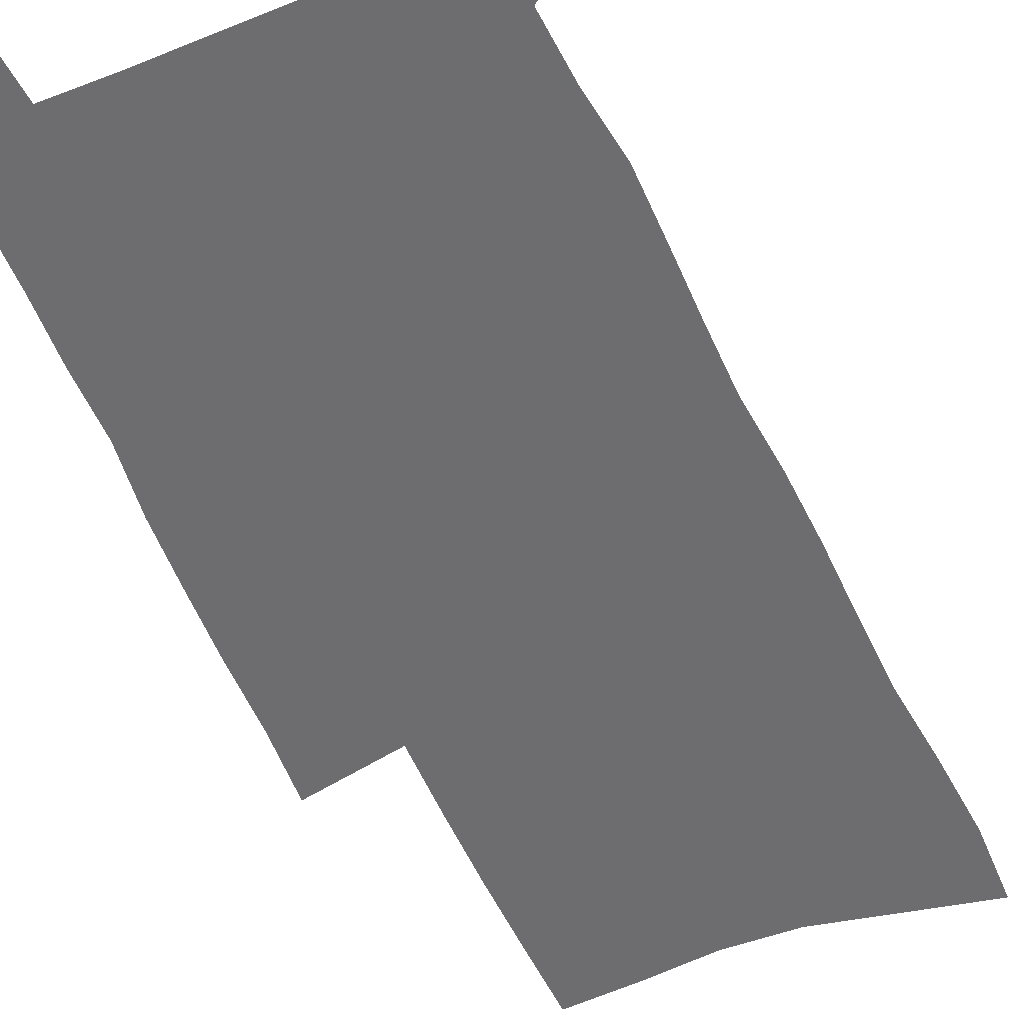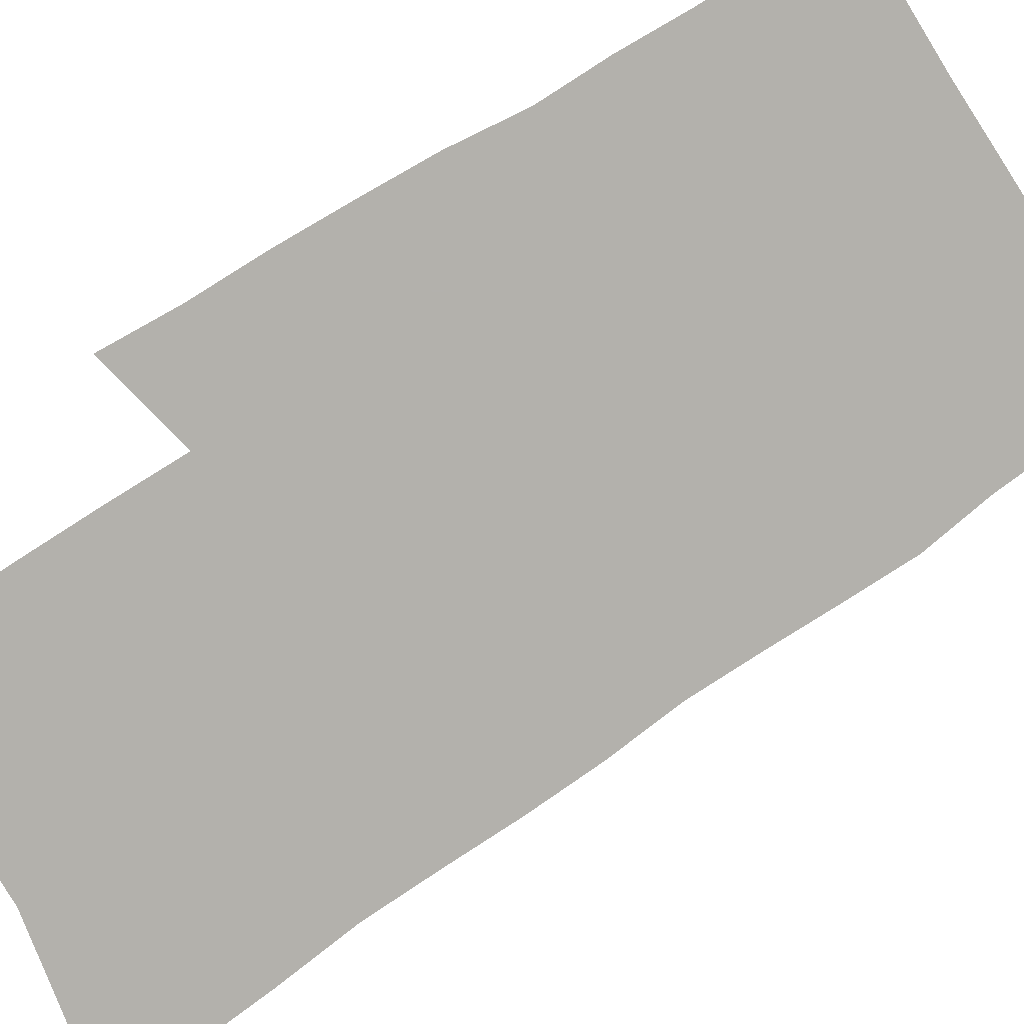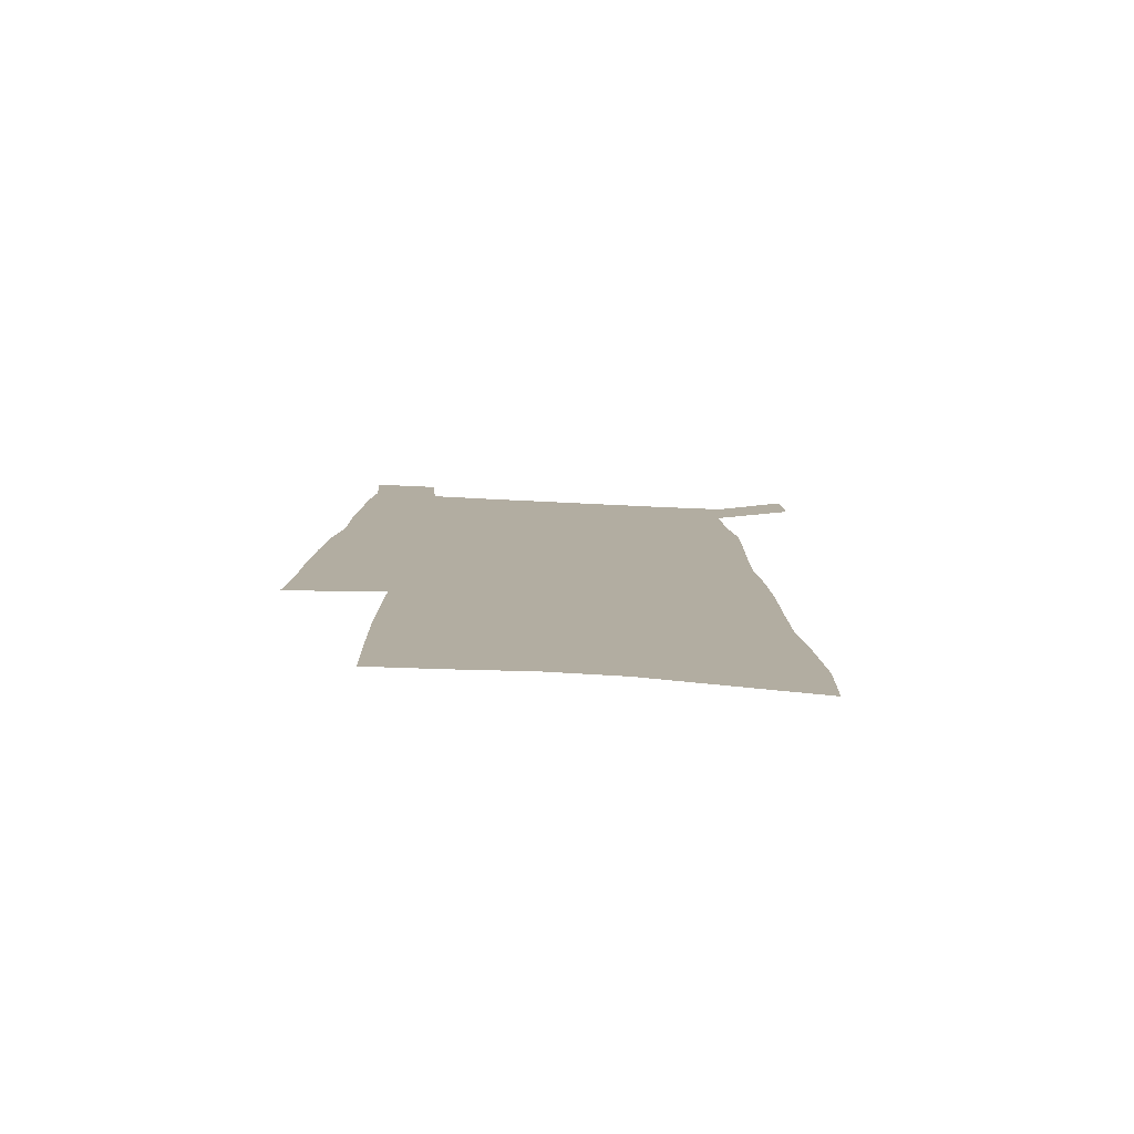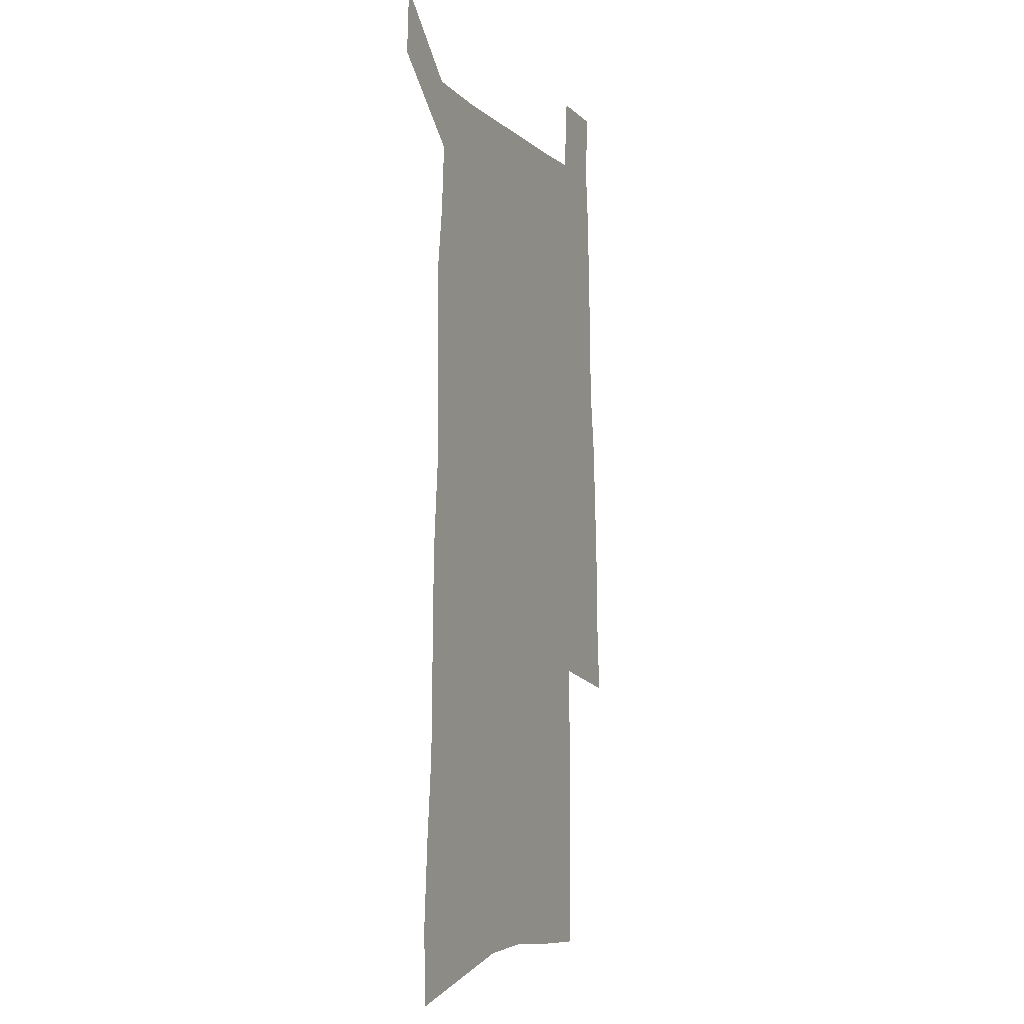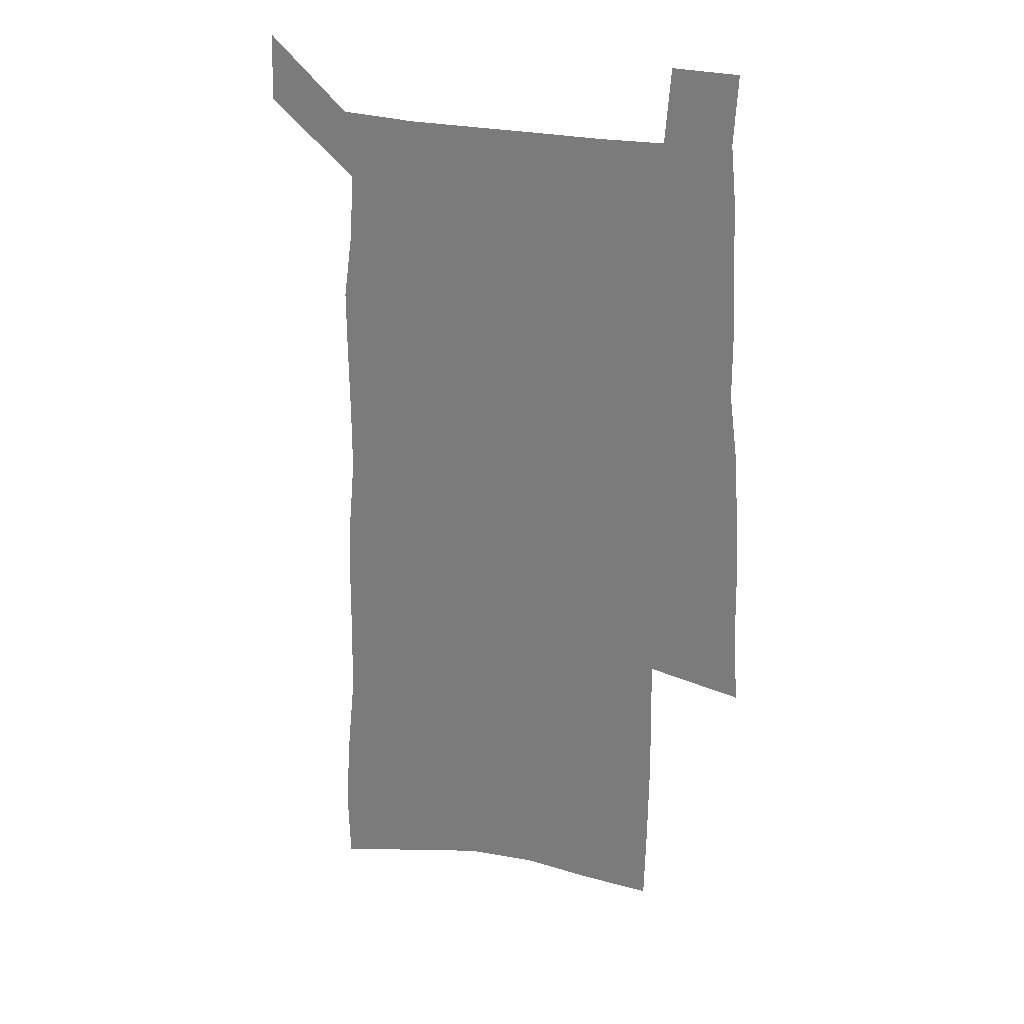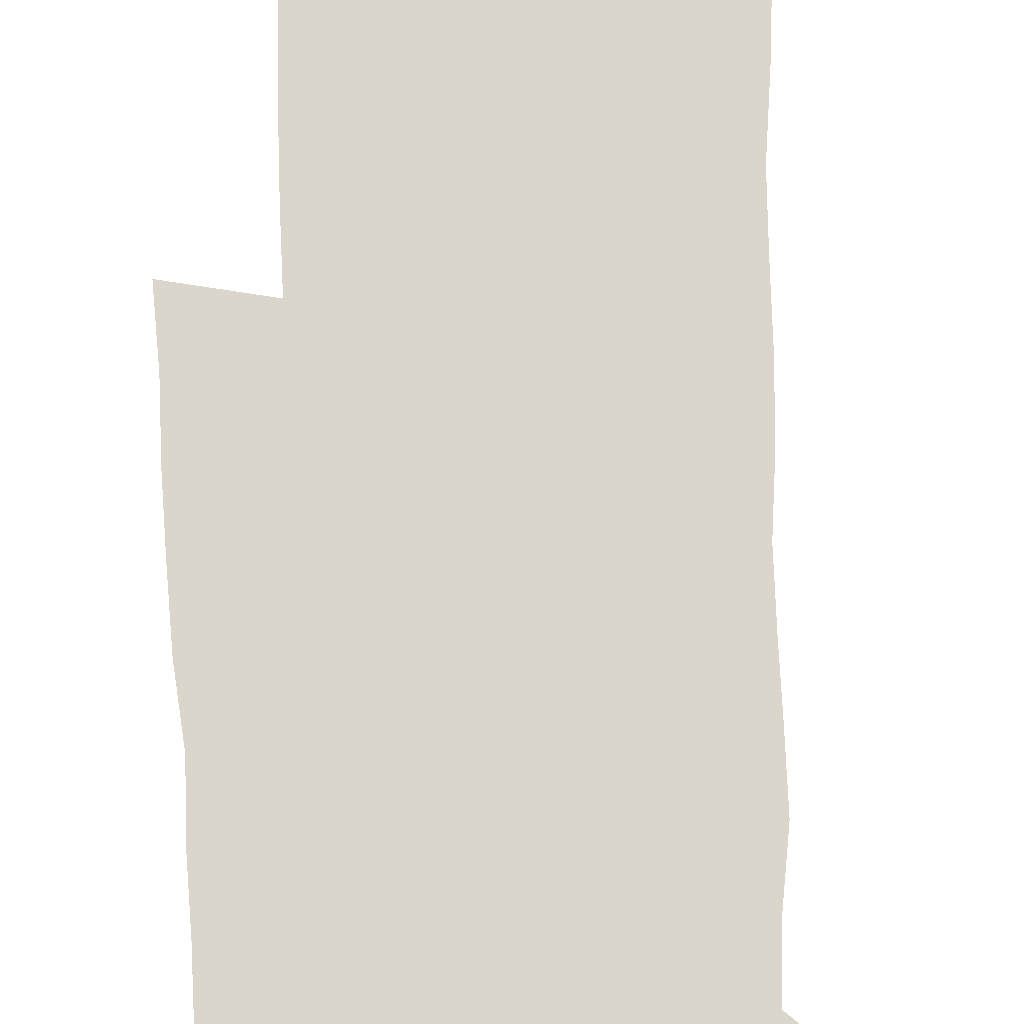
<metadata>
{"format":"obj","ext":"obj","renderer":"f3d","projection":"perspective","resolution":1024,"background":"white","views":[{"elev":-54.1,"azim":-156.4,"up":"+Z"},{"elev":-79.1,"azim":123.1,"up":"+Z"},{"elev":-79.8,"azim":177.3,"up":"+Y"},{"elev":-6.1,"azim":-66.2,"up":"+Y"},{"elev":27.4,"azim":18.4,"up":"+Y"},{"elev":73.5,"azim":178.2,"up":"+Z"}]}
</metadata>
<code>
v 561.9 397.8 0
v 561.9 398.9 0
v 562.7 382.2 0
v 562.7 383.5 0
v 562.7 384.8 0
v 562.9 386.2 0
v 562.9 387.4 0
v 562.9 388.6 0
v 563 389.8 0
v 563.1 391 0
v 563.1 392.2 0
v 563.1 393.3 0
v 563.1 394.4 0
v 563.2 395.5 0
v 563.3 396.6 0
v 563.2 397.7 0
v 564 382.5 0
v 564.3 384 0
v 564.3 385.3 0
v 564.3 386.5 0
v 564.3 387.7 0
v 564.3 388.8 0
v 564.3 390 0
v 564.4 391.2 0
v 564.4 392.2 0
v 564.4 393.3 0
v 564.5 394.4 0
v 564.4 395.5 0
v 564.4 396.6 0
v 564.4 397.6 0
v 565.3 382.8 0
v 565.4 384.1 0
v 565.5 385.4 0
v 565.5 386.6 0
v 565.5 387.8 0
v 565.5 388.9 0
v 565.5 390.1 0
v 565.5 391.2 0
v 565.6 392.3 0
v 565.6 393.4 0
v 565.5 394.4 0
v 565.6 395.5 0
v 565.5 396.6 0
v 565.5 397.6 0
v 566.5 382.8 0
v 566.6 384.3 0
v 566.6 385.5 0
v 566.6 386.6 0
v 566.6 387.8 0
v 566.6 389 0
v 566.6 390.1 0
v 566.6 391.3 0
v 566.6 392.3 0
v 566.6 393.4 0
v 566.6 394.5 0
v 566.6 395.5 0
v 566.6 396.5 0
v 566.6 397.7 0
v 567.7 382.7 0
v 567.7 384.2 0
v 567.7 385.4 0
v 567.7 386.7 0
v 567.7 387.8 0
v 567.7 389 0
v 567.7 390.2 0
v 567.7 391.3 0
v 567.7 392.3 0
v 567.7 393.4 0
v 567.7 394.5 0
v 567.7 395.5 0
v 567.7 396.6 0
v 567.7 397.7 0
v 568.9 382.6 0
v 568.9 383.9 0
v 568.9 385.2 0
v 568.9 386.5 0
v 568.9 387.7 0
v 568.9 388.9 0
v 568.9 390.1 0
v 568.8 391.2 0
v 568.9 392.3 0
v 568.8 393.4 0
v 568.8 394.5 0
v 568.8 395.6 0
v 568.8 396.6 0
v 568.7 397.7 0
v 568.8 398.9 0
v 570.5 387.4 0
v 570.4 388.7 0
v 570.4 389.9 0
v 570.3 391.1 0
v 570.2 392.2 0
v 570.1 393.4 0
v 570.1 394.5 0
v 570 395.6 0
v 570 396.7 0
v 569.9 397.8 0
v 569.9 398.9 0
f 15 16 1
f 1 16 2
f 3 17 4
f 17 18 4
f 4 18 5
f 18 19 5
f 5 19 6
f 19 20 6
f 6 20 7
f 20 21 7
f 7 21 8
f 21 22 8
f 8 22 9
f 22 23 9
f 9 23 10
f 23 24 10
f 10 24 11
f 24 25 11
f 11 25 12
f 25 26 12
f 12 26 13
f 26 27 13
f 13 27 14
f 27 28 14
f 14 28 15
f 28 29 15
f 15 29 16
f 29 30 16
f 17 31 18
f 31 32 18
f 18 32 19
f 32 33 19
f 19 33 20
f 33 34 20
f 20 34 21
f 34 35 21
f 21 35 22
f 35 36 22
f 22 36 23
f 36 37 23
f 23 37 24
f 37 38 24
f 24 38 25
f 38 39 25
f 25 39 26
f 39 40 26
f 26 40 27
f 40 41 27
f 27 41 28
f 41 42 28
f 28 42 29
f 42 43 29
f 29 43 30
f 43 44 30
f 31 45 32
f 45 46 32
f 32 46 33
f 46 47 33
f 33 47 34
f 47 48 34
f 34 48 35
f 48 49 35
f 35 49 36
f 49 50 36
f 36 50 37
f 50 51 37
f 37 51 38
f 51 52 38
f 38 52 39
f 52 53 39
f 39 53 40
f 53 54 40
f 40 54 41
f 54 55 41
f 41 55 42
f 55 56 42
f 42 56 43
f 56 57 43
f 43 57 44
f 57 58 44
f 45 59 46
f 59 60 46
f 46 60 47
f 60 61 47
f 47 61 48
f 61 62 48
f 48 62 49
f 62 63 49
f 49 63 50
f 63 64 50
f 50 64 51
f 64 65 51
f 51 65 52
f 65 66 52
f 52 66 53
f 66 67 53
f 53 67 54
f 67 68 54
f 54 68 55
f 68 69 55
f 55 69 56
f 69 70 56
f 56 70 57
f 70 71 57
f 57 71 58
f 71 72 58
f 59 73 60
f 73 74 60
f 60 74 61
f 74 75 61
f 61 75 62
f 75 76 62
f 62 76 63
f 76 77 63
f 63 77 64
f 77 78 64
f 64 78 65
f 78 79 65
f 65 79 66
f 79 80 66
f 66 80 67
f 80 81 67
f 67 81 68
f 81 82 68
f 68 82 69
f 82 83 69
f 69 83 70
f 83 84 70
f 70 84 71
f 84 85 71
f 71 85 72
f 85 86 72
f 77 88 78
f 88 89 78
f 78 89 79
f 89 90 79
f 79 90 80
f 90 91 80
f 80 91 81
f 91 92 81
f 81 92 82
f 92 93 82
f 82 93 83
f 93 94 83
f 83 94 84
f 94 95 84
f 84 95 85
f 95 96 85
f 85 96 86
f 96 97 86
f 86 97 87
f 97 98 87

</code>
